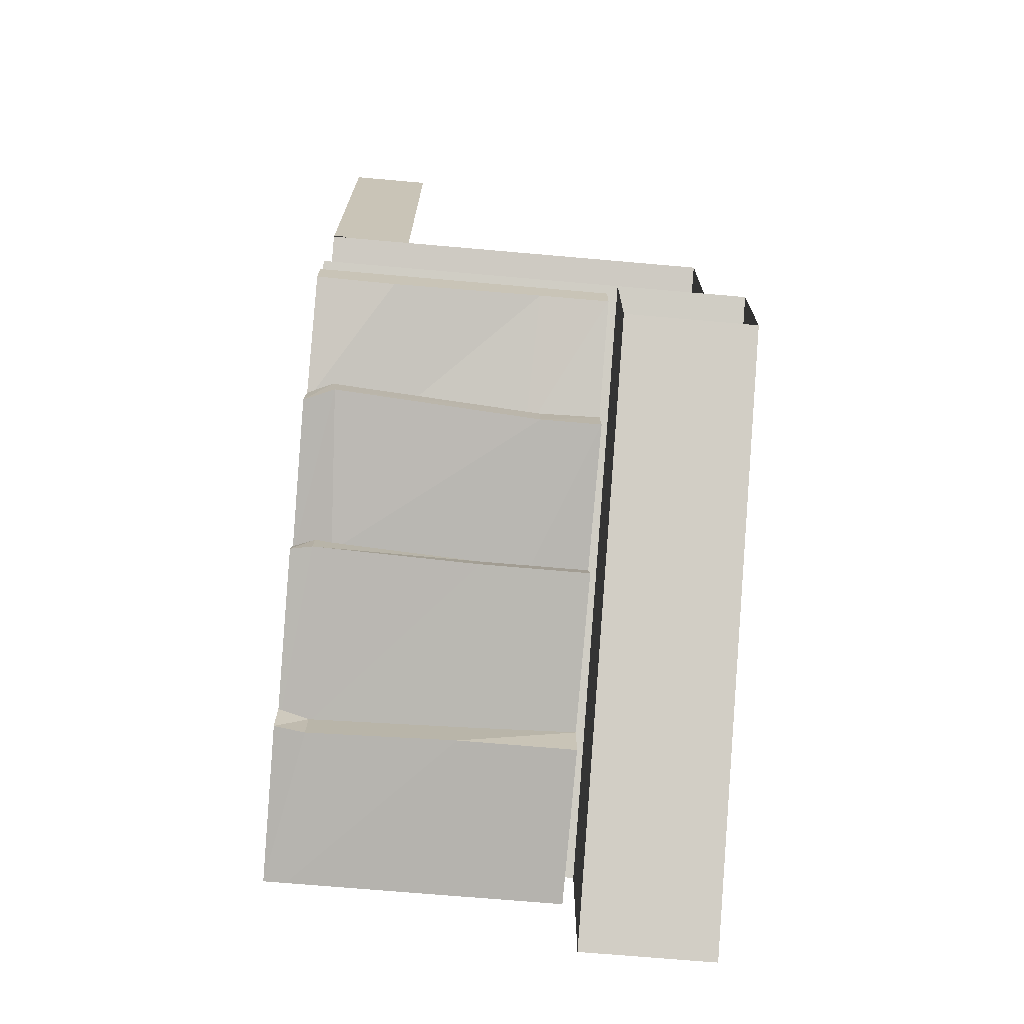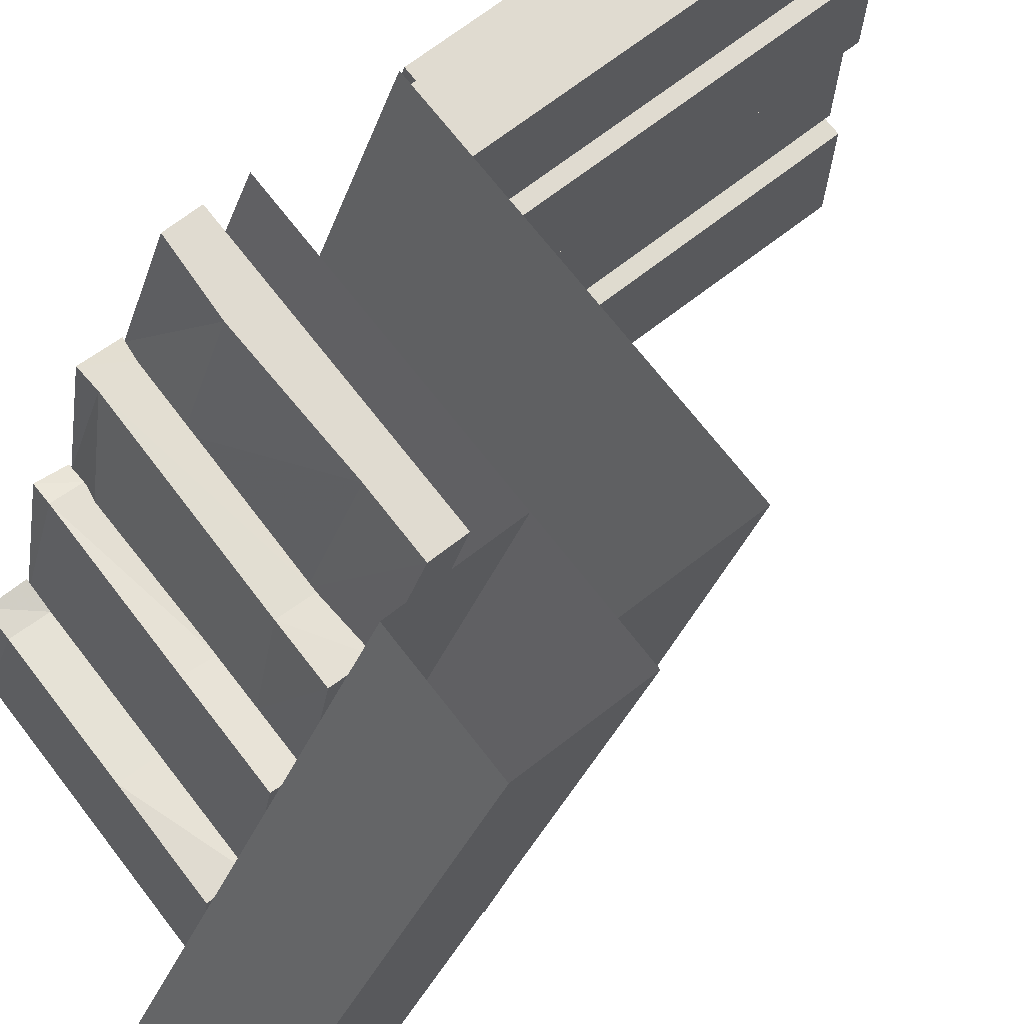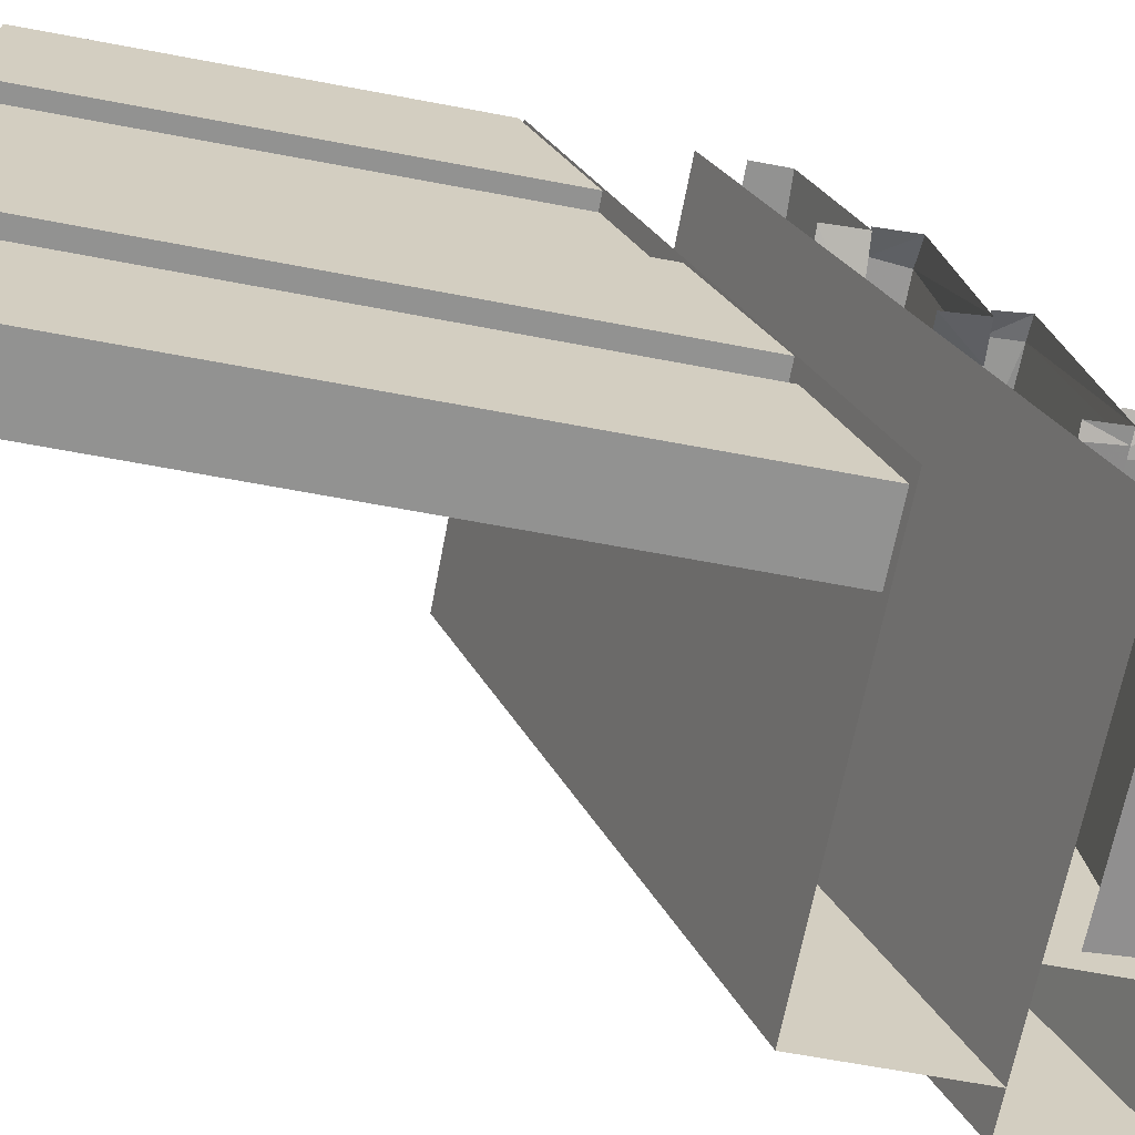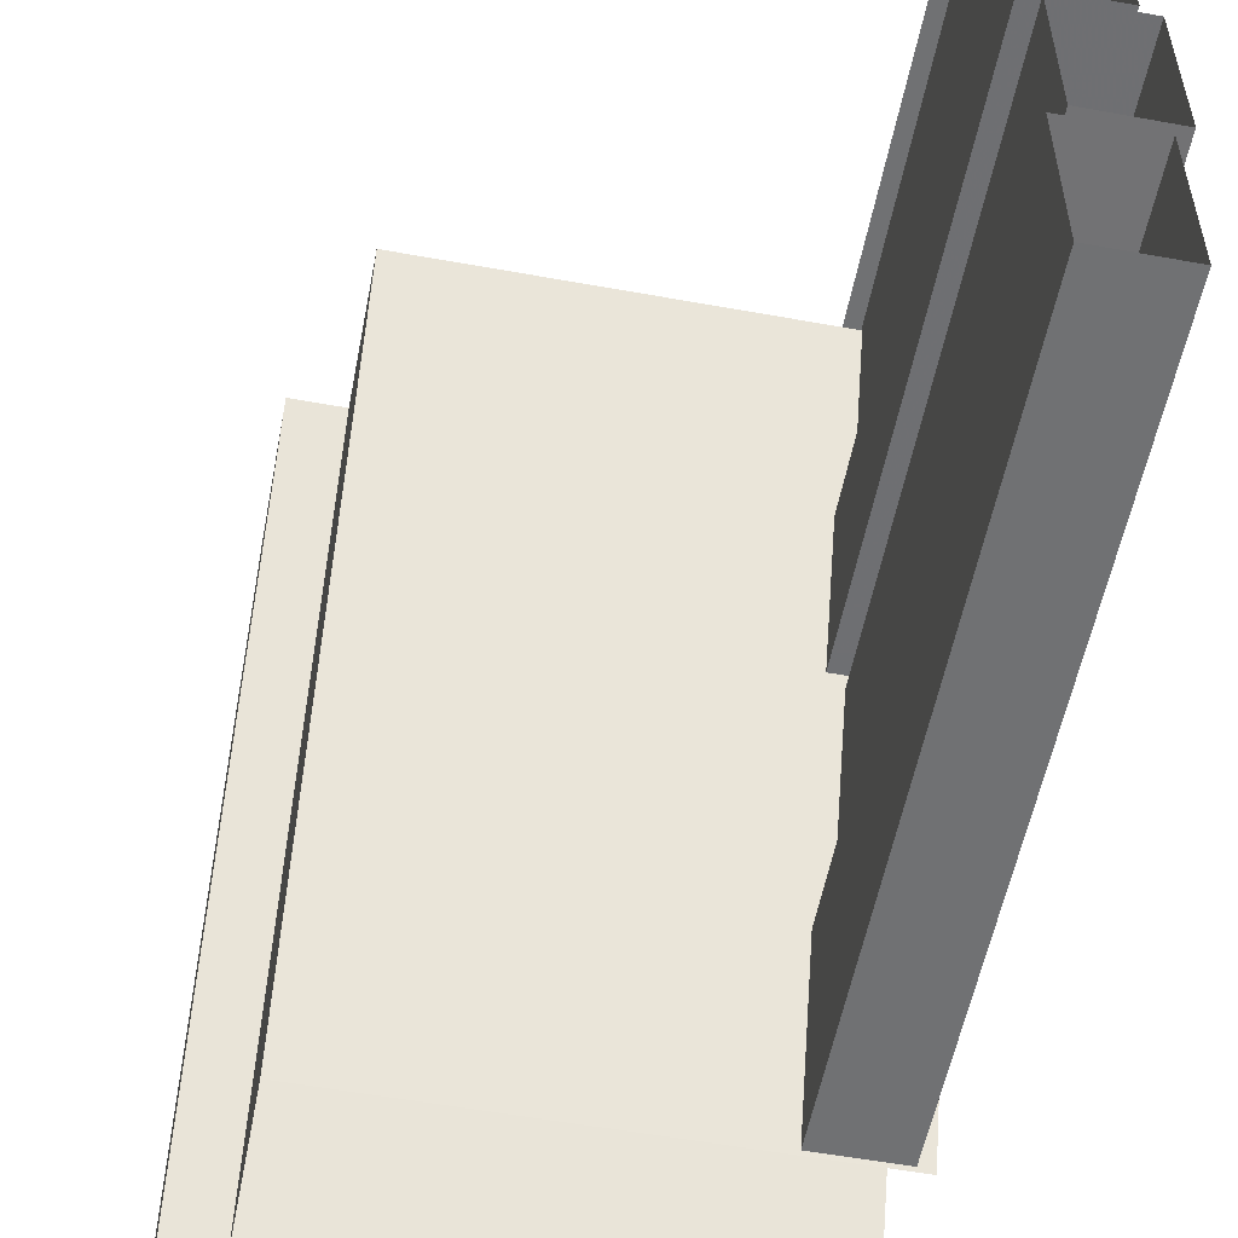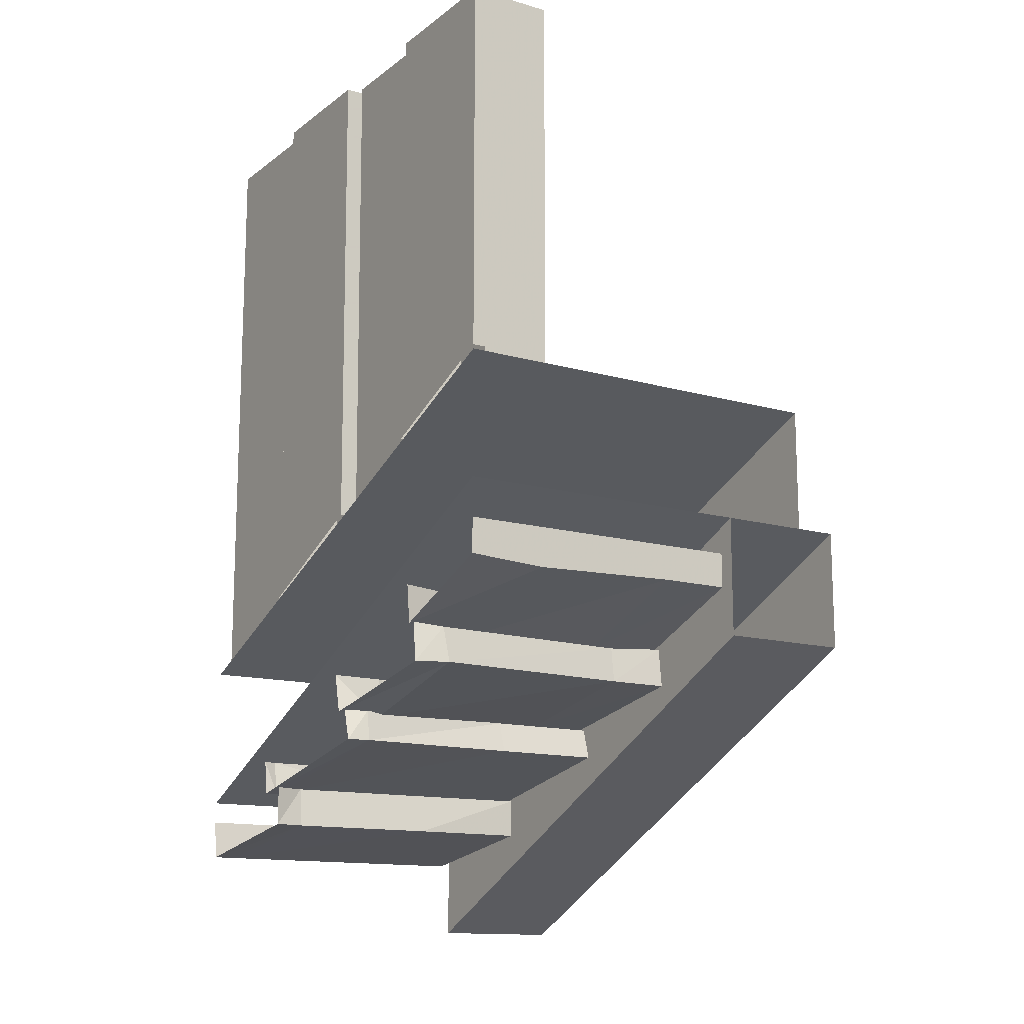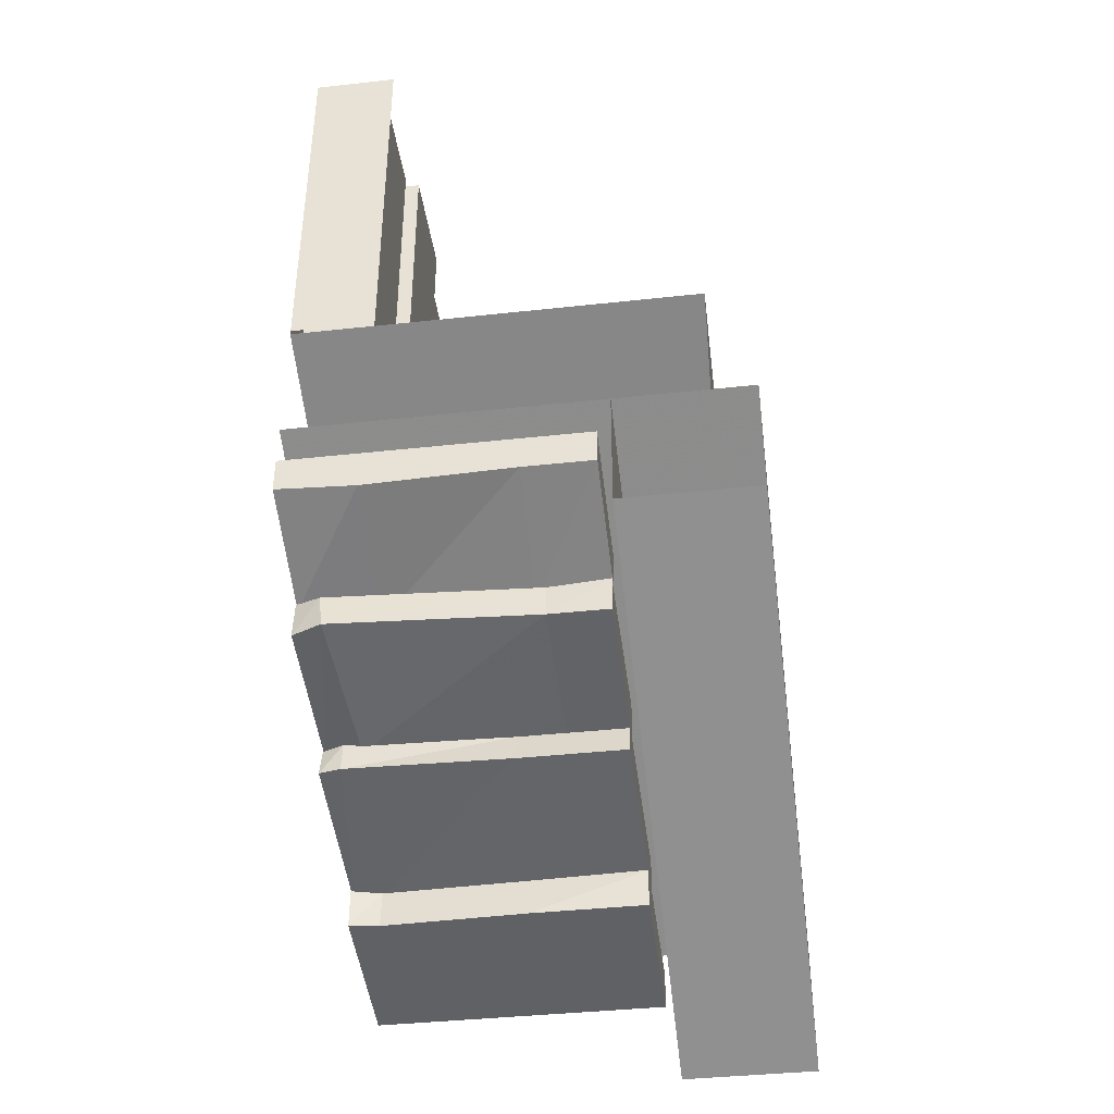
<metadata>
{"format":"obj","ext":"obj","renderer":"f3d","projection":"perspective","resolution":1024,"background":"white","views":[{"elev":-70.6,"azim":-5.0,"up":"+Y"},{"elev":70.1,"azim":52.3,"up":"+Z"},{"elev":-66.2,"azim":-100.7,"up":"+Z"},{"elev":-55.2,"azim":169.1,"up":"+Z"},{"elev":-13.8,"azim":-32.6,"up":"+Y"},{"elev":-39.9,"azim":7.7,"up":"+Y"}]}
</metadata>
<code>
o object/4220/roofedge_straight
v -61 -71 64
v -61 16 64
v -45 16 64
v -45 -71 64
v -64 -126 -64
v -64 -71 64
v 28 -71 64
v 28 -126 -64
v 28 -160 -64
v 28 -100 64
v -64 -160 -64
v -64 -100 64
v 38 -160 -64
v 38 -100 64
v 38 -192 -64
v 38 -128 64
v 7 -128 64
v 7 -192 -64
v 7 -160 -64
v 7 -100 64
v -59 -174 -63
v -5 -174 -63
v -23 -168 -27
v -57 -168 -28
v -64 -174 -63
v -64 -165 -64
v -59 -165 -64
v -5 -165 -64
v 4 -174 -63
v 4 -168 -27
v 4 -159 -27
v -23 -159 -28
v -57 -159 -29
v -64 -168 -27
v -64 -160 -34
v -61 -160 -34
v -59 -151 10
v -64 -151 9
v -59 -144 9
v -64 -144 7
v -18 -160 -34
v -21 -151 9
v -21 -144 7
v 4 -160 -34
v 4 -151 9
v 4 -144 7
v -64 -144 4
v -55 -145 7
v -57 -137 43
v -64 -137 40
v -58 -129 42
v -64 -128 39
v -10 -144 5
v -10 -137 40
v -10 -129 39
v 4 -144 4
v 4 -137 40
v 4 -128 39
v -64 -128 37
v -47 -129 32
v -46 -118 64
v -64 -117 64
v -46 -109 64
v -64 -109 64
v -13 -129 34
v -12 -117 64
v -12 -109 64
v 4 -128 37
v 4 -117 64
v 4 -109 64
v -13 -119 33
v 4 -119 36
v -47 -119 31
v -64 -119 36
v -10 -135 3
v 4 -135 2
v -55 -136 7
v -64 -135 2
v -64 -152 -35
v -61 -152 -36
v -18 -152 -35
v 4 -152 -35
v 4 -165 -64
v -64 -159 -27
v 4 -135 3
v 4 -129 39
v -45 -125 -64
v -45 16 -64
v -45 16 -32
v -45 -112 -33
v -61 16 -32
v -61 -112 -33
v -61 16 -64
v -61 -125 -64
v -48 -111 -30
v -48 16 -29
v -48 16 2
v -48 -96 3
v -64 16 2
v -64 -96 3
v -64 16 -29
v -64 -111 -30
v -45 -95 5
v -45 16 4
v -45 16 30
v -45 -84 30
v -61 16 30
v -61 -84 30
v -61 16 4
v -61 -95 5
v -48 -84 32
v -48 16 32
v -48 16 64
v -48 -70 64
v -64 16 64
v -64 -70 64
v -64 16 32
v -64 -84 32
v -61 -71 64
f 1 2 3
f 1 3 4
f 5 6 7
f 5 7 8
f 8 7 9
f 9 7 10
f 9 10 11
f 11 10 12
f 13 9 10
f 13 10 14
f 13 14 15
f 15 14 16
f 15 16 17
f 15 17 18
f 18 17 19
f 19 17 20
f 21 22 23
f 21 23 24
f 21 24 25
f 21 25 26
f 21 26 27
f 21 27 22
f 22 27 28
f 22 28 29
f 22 29 30
f 22 30 23
f 23 30 31
f 23 31 32
f 23 32 24
f 24 32 33
f 24 33 34
f 24 34 25
f 35 36 37
f 35 37 38
f 38 37 39
f 38 39 40
f 36 41 42
f 36 42 37
f 37 42 43
f 37 43 39
f 41 44 45
f 41 45 42
f 42 45 46
f 42 46 43
f 47 48 49
f 47 49 50
f 50 49 51
f 50 51 52
f 48 53 54
f 48 54 49
f 49 54 55
f 49 55 51
f 53 56 57
f 53 57 54
f 54 57 58
f 54 58 55
f 59 60 61
f 59 61 62
f 62 61 63
f 62 63 64
f 60 65 66
f 60 66 61
f 61 66 67
f 61 67 63
f 65 68 69
f 65 69 66
f 66 69 70
f 66 70 67
f 68 65 71
f 68 71 72
f 68 72 70
f 68 70 69
f 73 71 65
f 73 65 60
f 73 60 74
f 74 60 59
f 56 53 75
f 56 75 76
f 77 75 53
f 77 53 48
f 77 48 78
f 78 48 47
f 79 80 36
f 79 36 35
f 80 81 41
f 80 41 36
f 44 41 81
f 44 81 82
f 44 82 46
f 44 46 45
f 29 28 83
f 29 83 31
f 29 31 30
f 34 33 84
f 56 85 86
f 56 86 57
f 87 88 89
f 87 89 90
f 90 89 91
f 90 91 92
f 92 91 93
f 92 93 94
f 94 93 88
f 94 88 87
f 95 96 97
f 95 97 98
f 98 97 99
f 98 99 100
f 100 99 101
f 100 101 102
f 102 101 96
f 102 96 95
f 103 104 105
f 103 105 106
f 106 105 107
f 106 107 108
f 108 107 109
f 108 109 110
f 110 109 104
f 110 104 103
f 111 112 113
f 111 113 114
f 114 113 115
f 114 115 116
f 116 115 117
f 116 117 118
f 118 117 112
f 118 112 111

</code>
